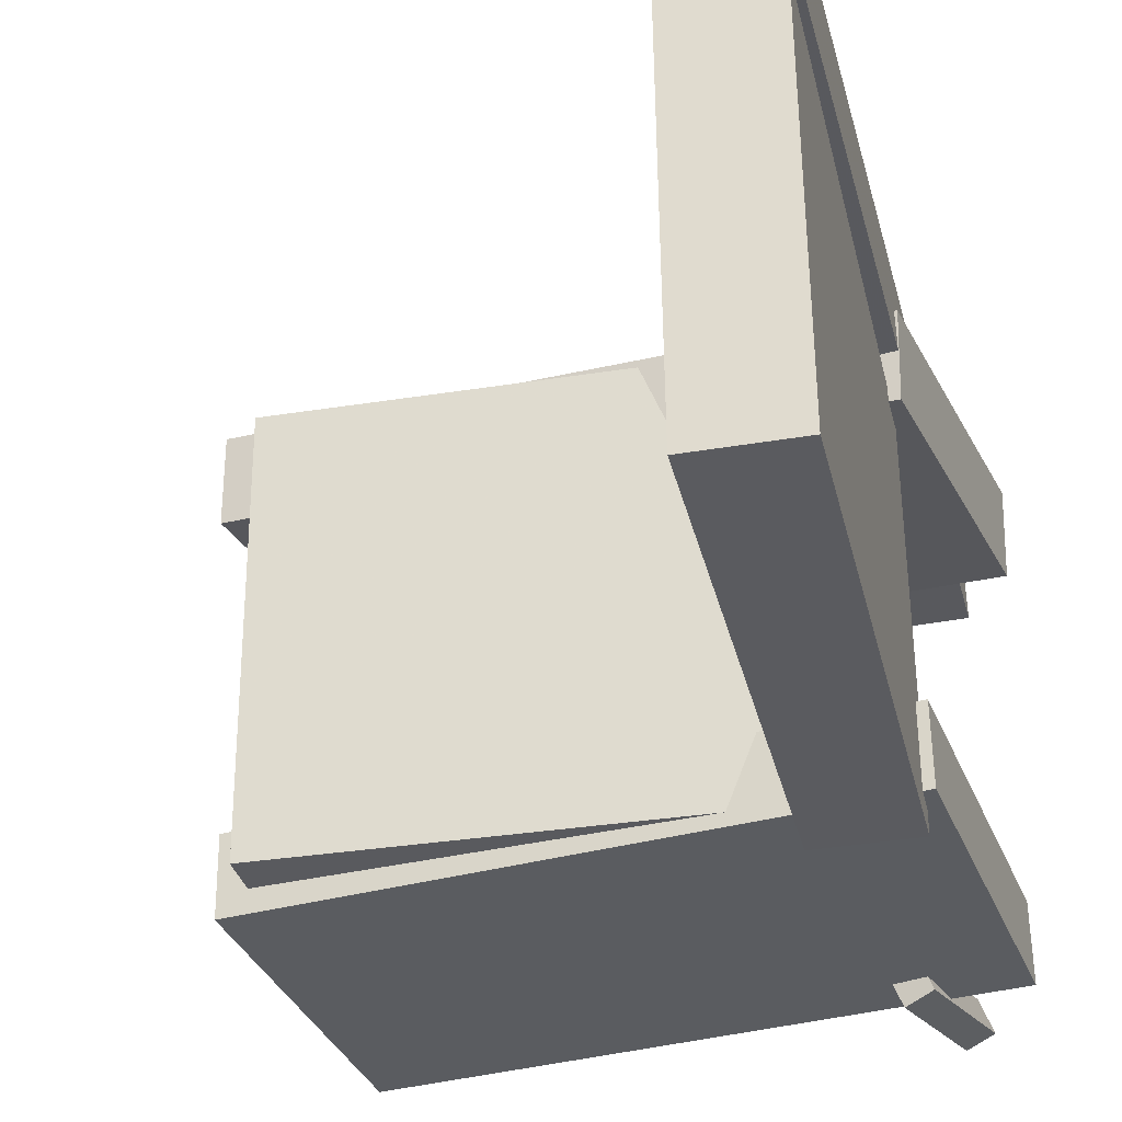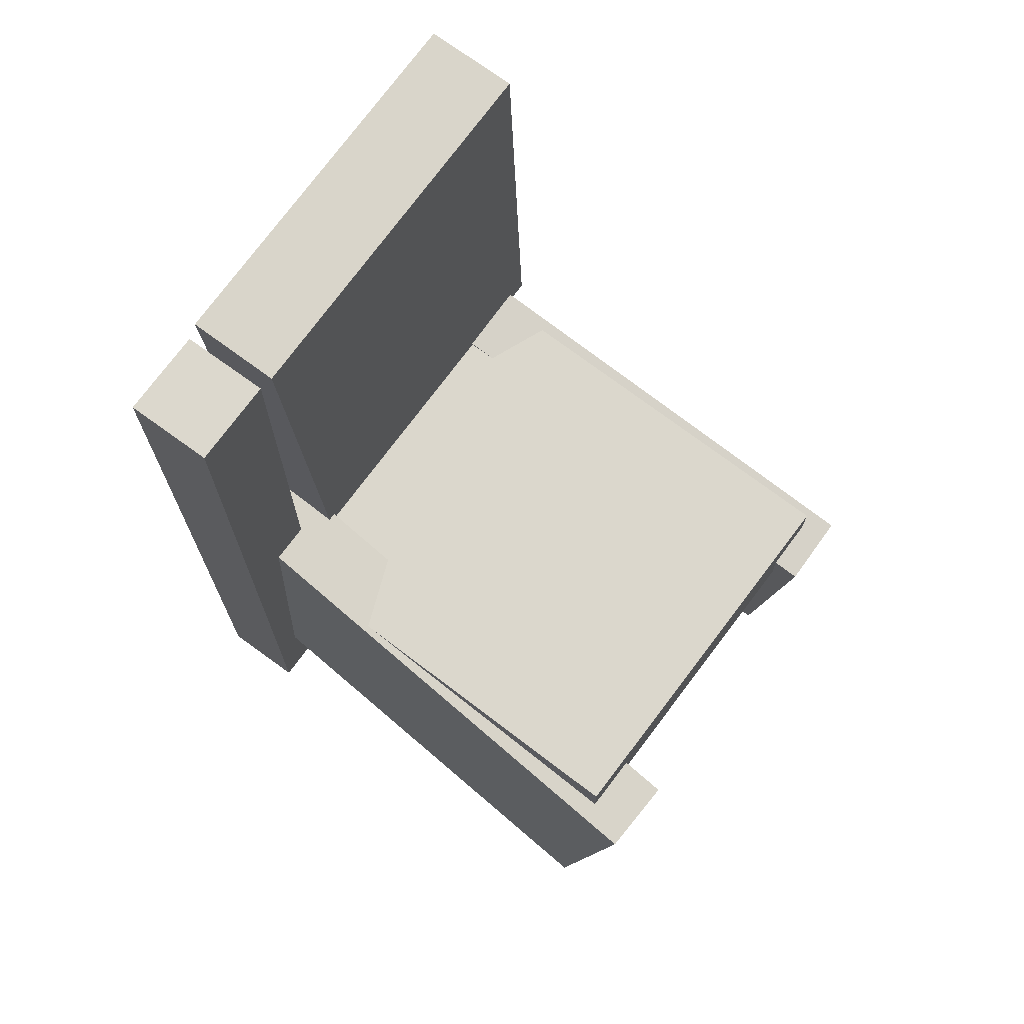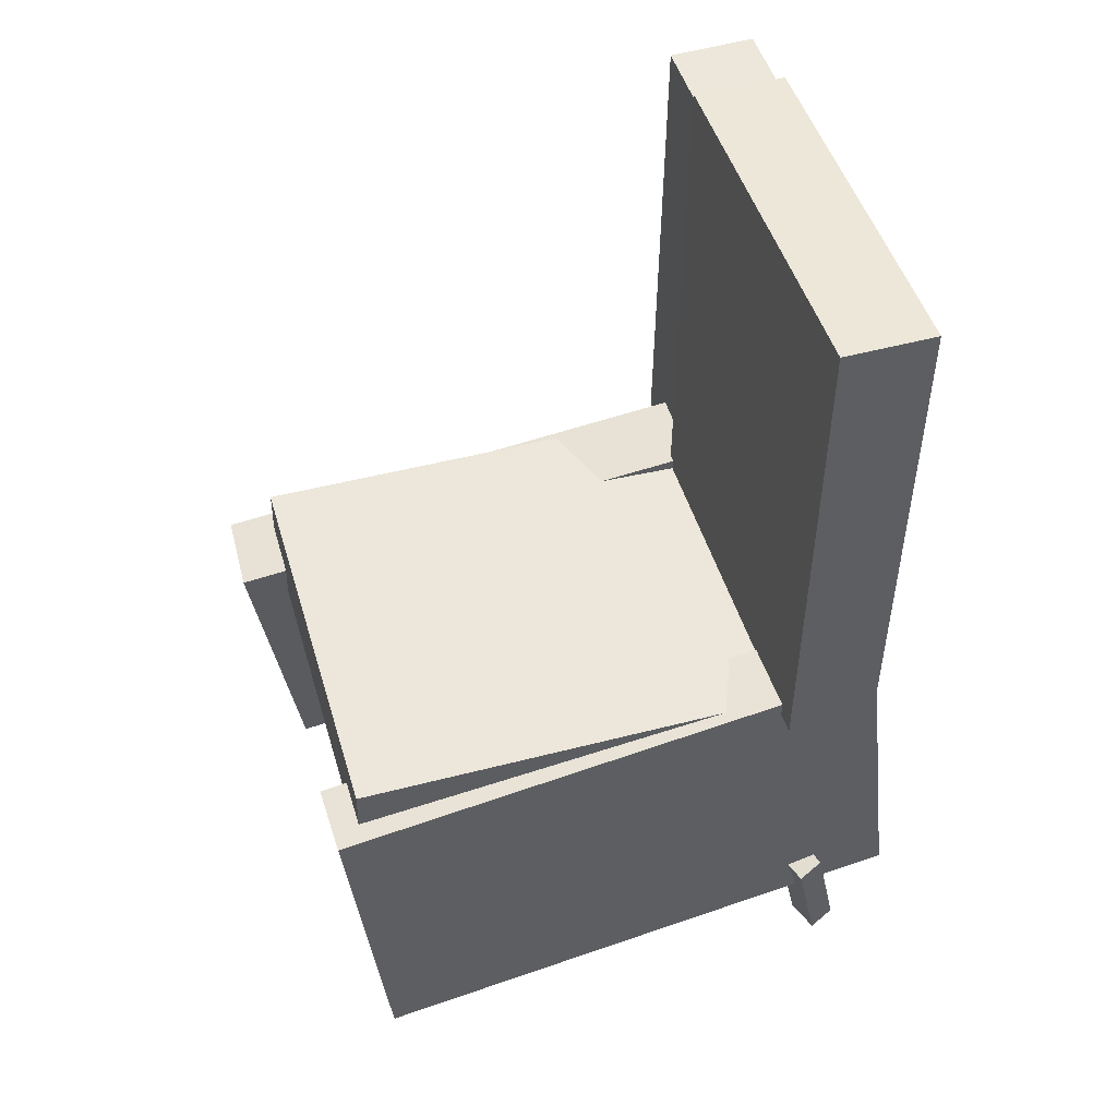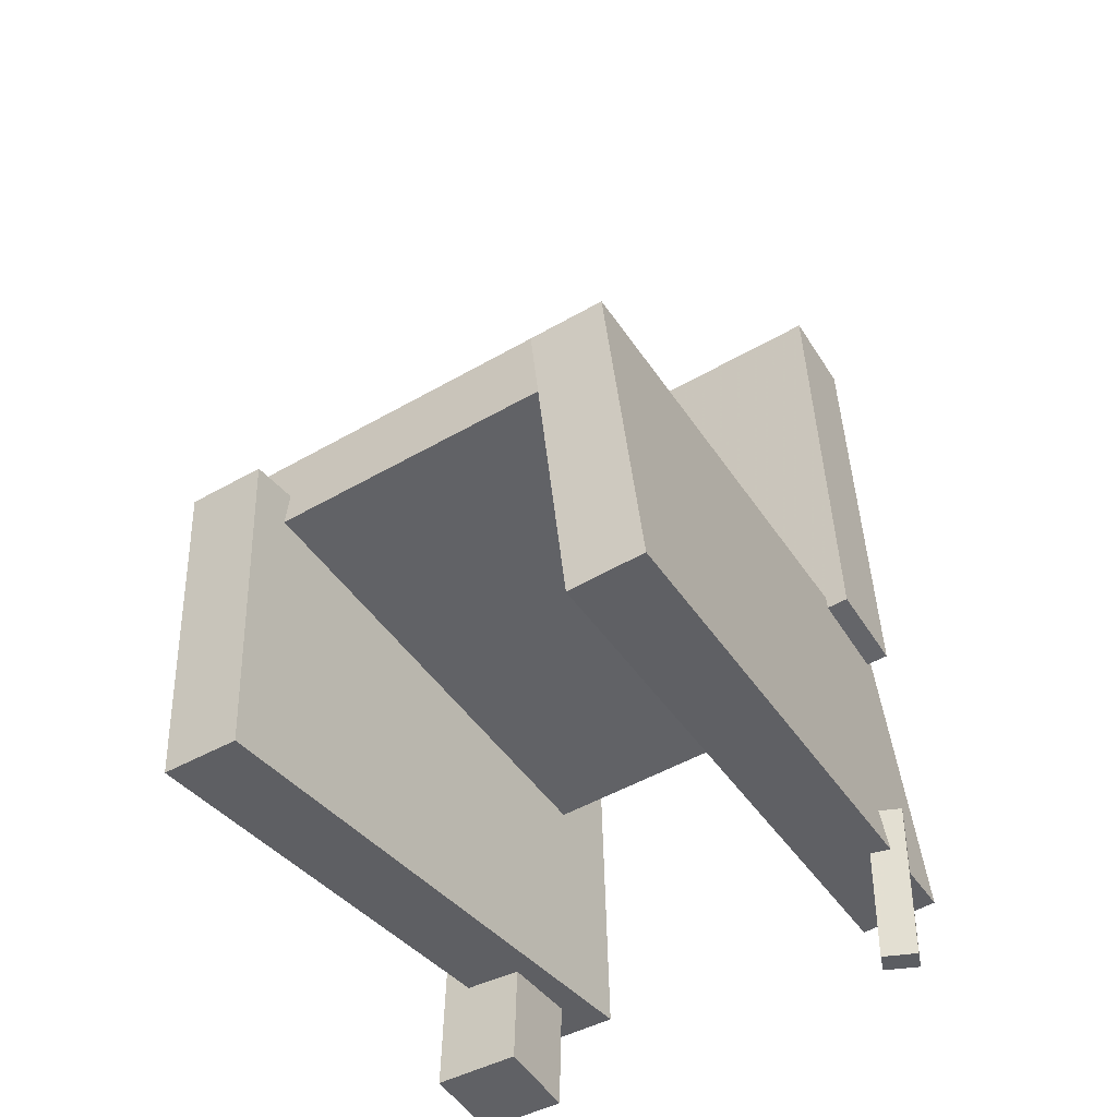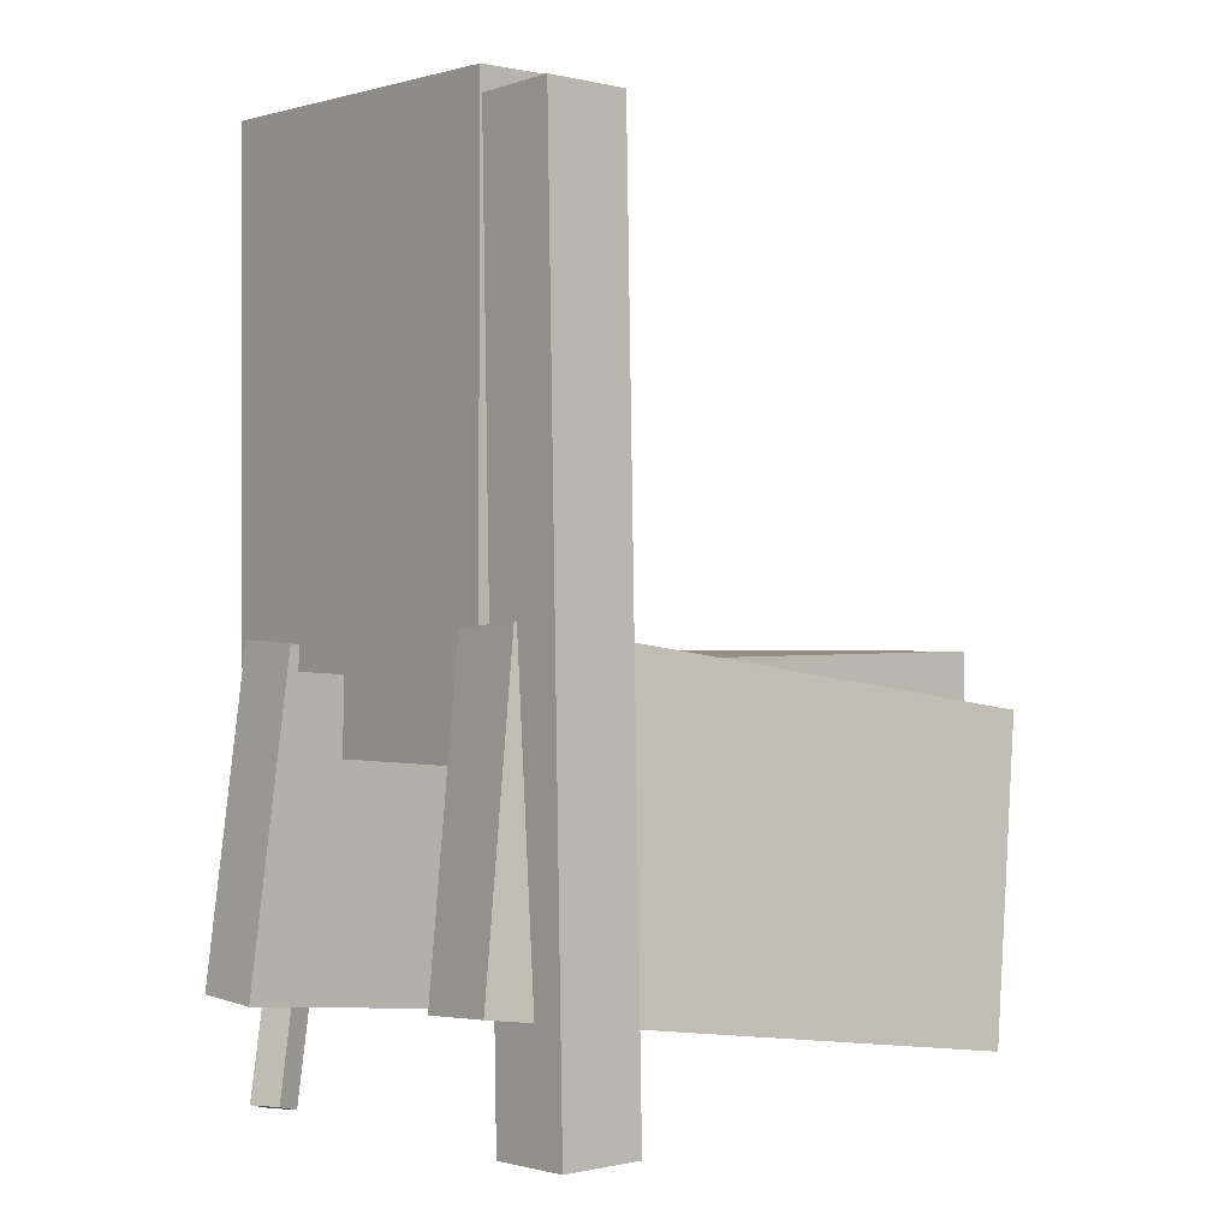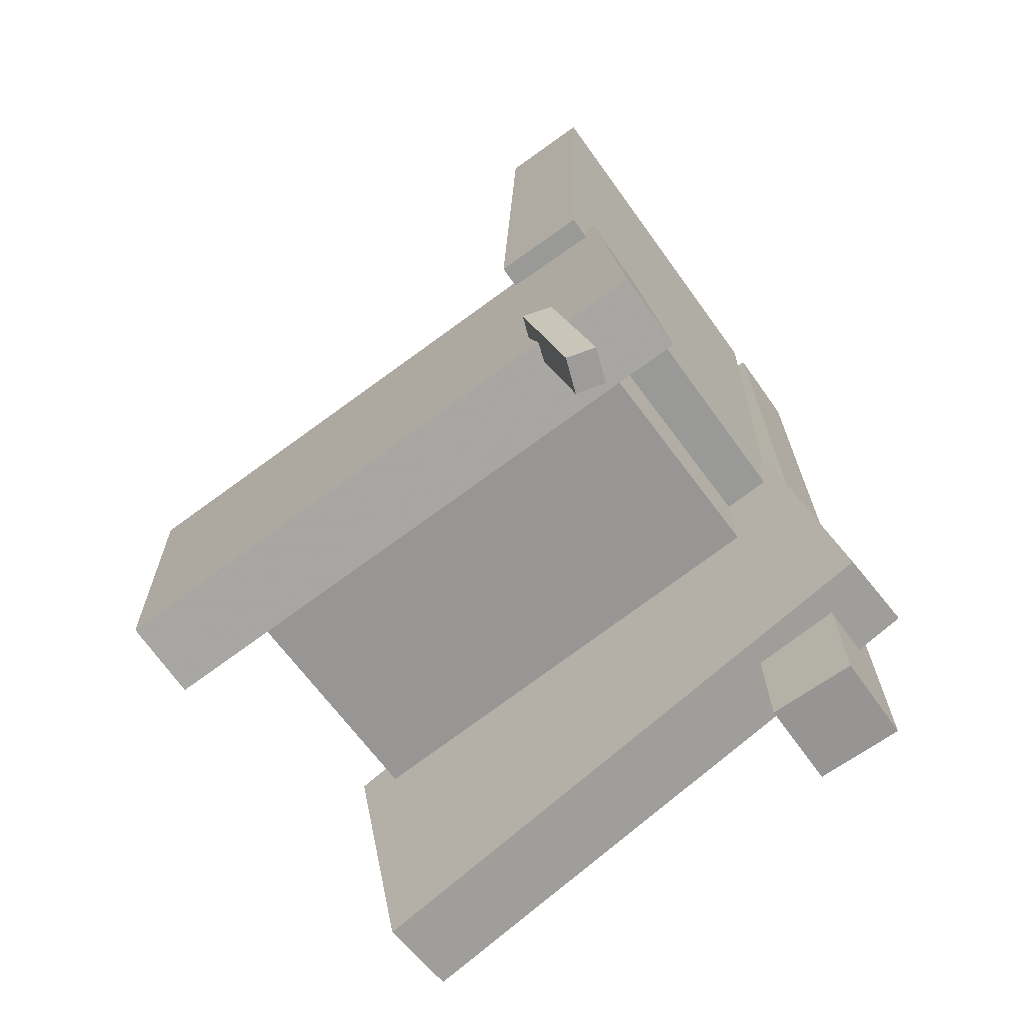
<metadata>
{"format":"obj","ext":"obj","renderer":"f3d","projection":"perspective","resolution":1024,"background":"white","views":[{"elev":-31.3,"azim":-166.4,"up":"+Z"},{"elev":73.7,"azim":37.4,"up":"+Y"},{"elev":50.4,"azim":163.8,"up":"+Y"},{"elev":-50.1,"azim":122.5,"up":"+Y"},{"elev":-0.5,"azim":-39.6,"up":"+Y"},{"elev":-68.4,"azim":-143.1,"up":"+Y"}]}
</metadata>
<code>
v -0.2532 -0.2726 0.1157
v -0.2551 -0.2681 0.1817
v -0.2153 -0.01053 0.09873
v -0.2173 -0.005969 0.1647
v 0.226 -0.3406 0.1344
v 0.2241 -0.3361 0.2004
v 0.2639 -0.07852 0.1174
v 0.262 -0.07396 0.1834
f 1.0 7.0 5.0
f 1.0 3.0 7.0
f 1.0 4.0 3.0
f 1.0 2.0 4.0
f 3.0 8.0 7.0
f 3.0 4.0 8.0
f 5.0 7.0 8.0
f 5.0 8.0 6.0
f 1.0 5.0 6.0
f 1.0 6.0 2.0
f 2.0 6.0 8.0
f 2.0 8.0 4.0
v -0.2107 -0.3805 -0.1821
v -0.2002 -0.3796 -0.1559
v -0.1841 -0.2613 -0.1971
v -0.1736 -0.2604 -0.1709
v -0.1896 -0.3863 -0.1904
v -0.179 -0.3853 -0.1643
v -0.1629 -0.2671 -0.2054
v -0.1524 -0.2661 -0.1792
f 9.0 15.0 13.0
f 9.0 11.0 15.0
f 9.0 12.0 11.0
f 9.0 10.0 12.0
f 11.0 16.0 15.0
f 11.0 12.0 16.0
f 13.0 15.0 16.0
f 13.0 16.0 14.0
f 9.0 13.0 14.0
f 9.0 14.0 10.0
f 10.0 14.0 16.0
f 10.0 16.0 12.0
v -0.2064 -0.04833 0.1095
v -0.1312 -0.04718 0.1083
v -0.2127 0.378 0.12
v -0.1376 0.3791 0.1188
v -0.2113 -0.04093 -0.1947
v -0.1361 -0.03978 -0.1958
v -0.2176 0.3854 -0.1842
v -0.1424 0.3865 -0.1854
f 17.0 23.0 21.0
f 17.0 19.0 23.0
f 17.0 20.0 19.0
f 17.0 18.0 20.0
f 19.0 24.0 23.0
f 19.0 20.0 24.0
f 21.0 23.0 24.0
f 21.0 24.0 22.0
f 17.0 21.0 22.0
f 17.0 22.0 18.0
f 18.0 22.0 24.0
f 18.0 24.0 20.0
v -0.2476 -0.2916 -0.1875
v -0.2462 -0.2947 -0.1255
v -0.2193 -0.01857 -0.1749
v -0.2178 -0.02159 -0.1129
v 0.2172 -0.3393 -0.2007
v 0.2186 -0.3423 -0.1388
v 0.2455 -0.06622 -0.1881
v 0.247 -0.06924 -0.1261
f 25.0 31.0 29.0
f 25.0 27.0 31.0
f 25.0 28.0 27.0
f 25.0 26.0 28.0
f 27.0 32.0 31.0
f 27.0 28.0 32.0
f 29.0 31.0 32.0
f 29.0 32.0 30.0
f 25.0 29.0 30.0
f 25.0 30.0 26.0
f 26.0 30.0 32.0
f 26.0 32.0 28.0
v -0.1456 -0.3715 0.1408
v -0.2154 -0.3716 0.1427
v -0.1464 0.3561 0.1252
v -0.2163 0.3561 0.1271
v -0.1437 -0.37 0.2107
v -0.2135 -0.3701 0.2126
v -0.1445 0.3576 0.1952
v -0.2144 0.3576 0.197
f 33.0 39.0 37.0
f 33.0 35.0 39.0
f 33.0 36.0 35.0
f 33.0 34.0 36.0
f 35.0 40.0 39.0
f 35.0 36.0 40.0
f 37.0 39.0 40.0
f 37.0 40.0 38.0
f 33.0 37.0 38.0
f 33.0 38.0 34.0
f 34.0 38.0 40.0
f 34.0 40.0 36.0
v -0.1685 -0.0334 -0.1682
v -0.1674 -0.1106 -0.1681
v -0.1674 -0.03321 0.1665
v -0.1664 -0.1104 0.1665
v 0.2236 -0.02787 -0.1694
v 0.2247 -0.1051 -0.1694
v 0.2246 -0.02768 0.1653
v 0.2257 -0.1049 0.1653
f 41.0 47.0 45.0
f 41.0 43.0 47.0
f 41.0 44.0 43.0
f 41.0 42.0 44.0
f 43.0 48.0 47.0
f 43.0 44.0 48.0
f 45.0 47.0 48.0
f 45.0 48.0 46.0
f 41.0 45.0 46.0
f 41.0 46.0 42.0
f 42.0 46.0 48.0
f 42.0 48.0 44.0

</code>
